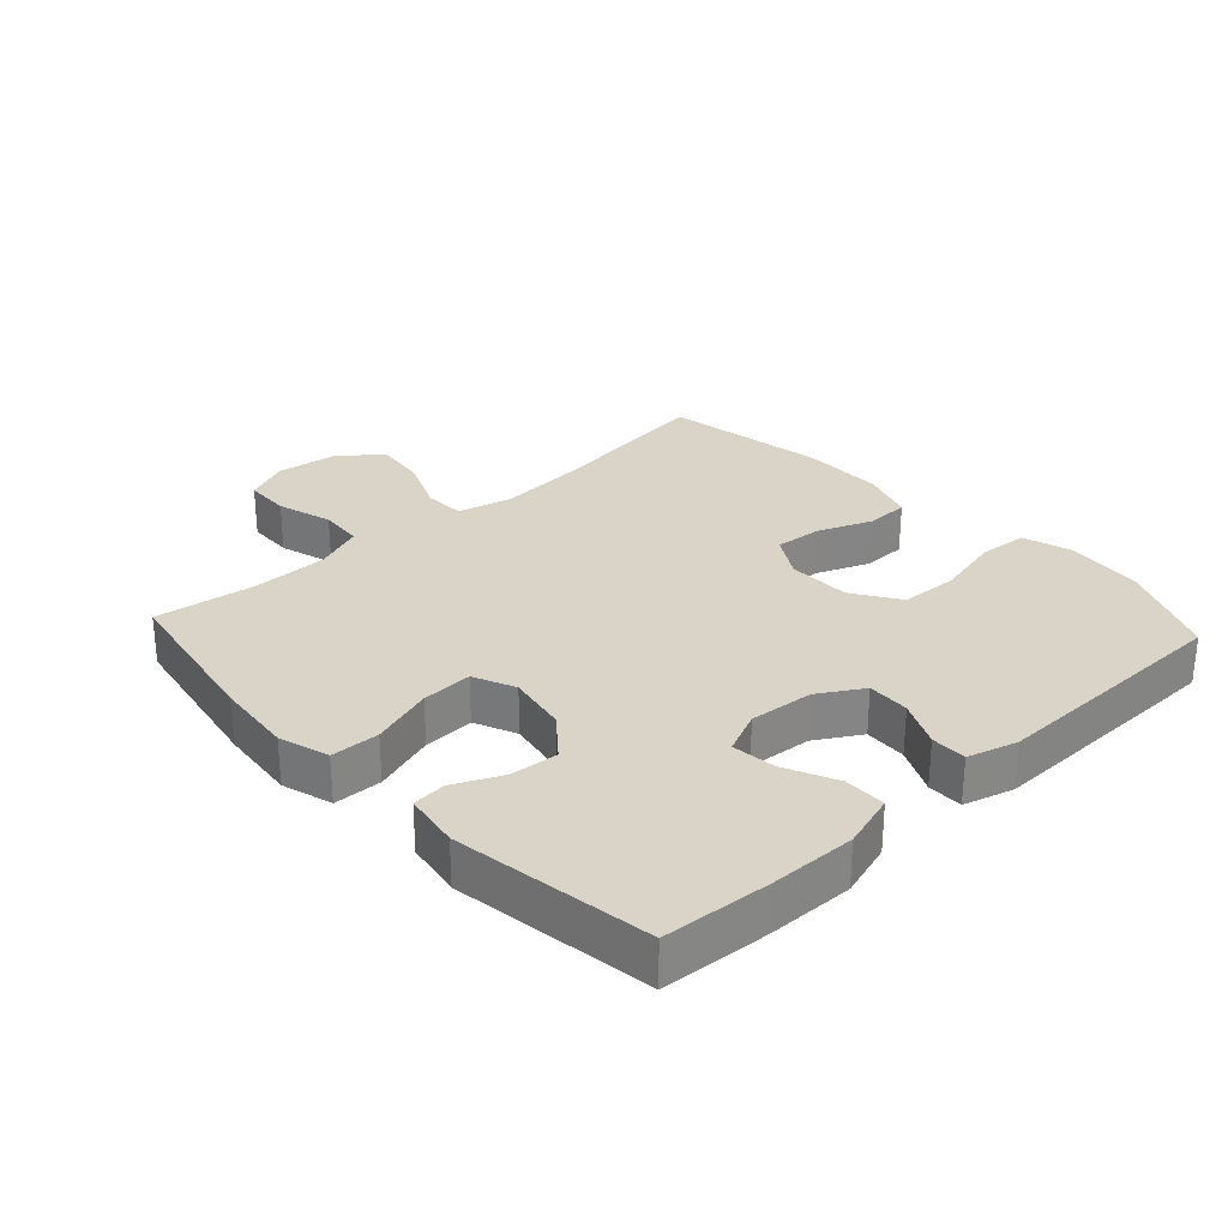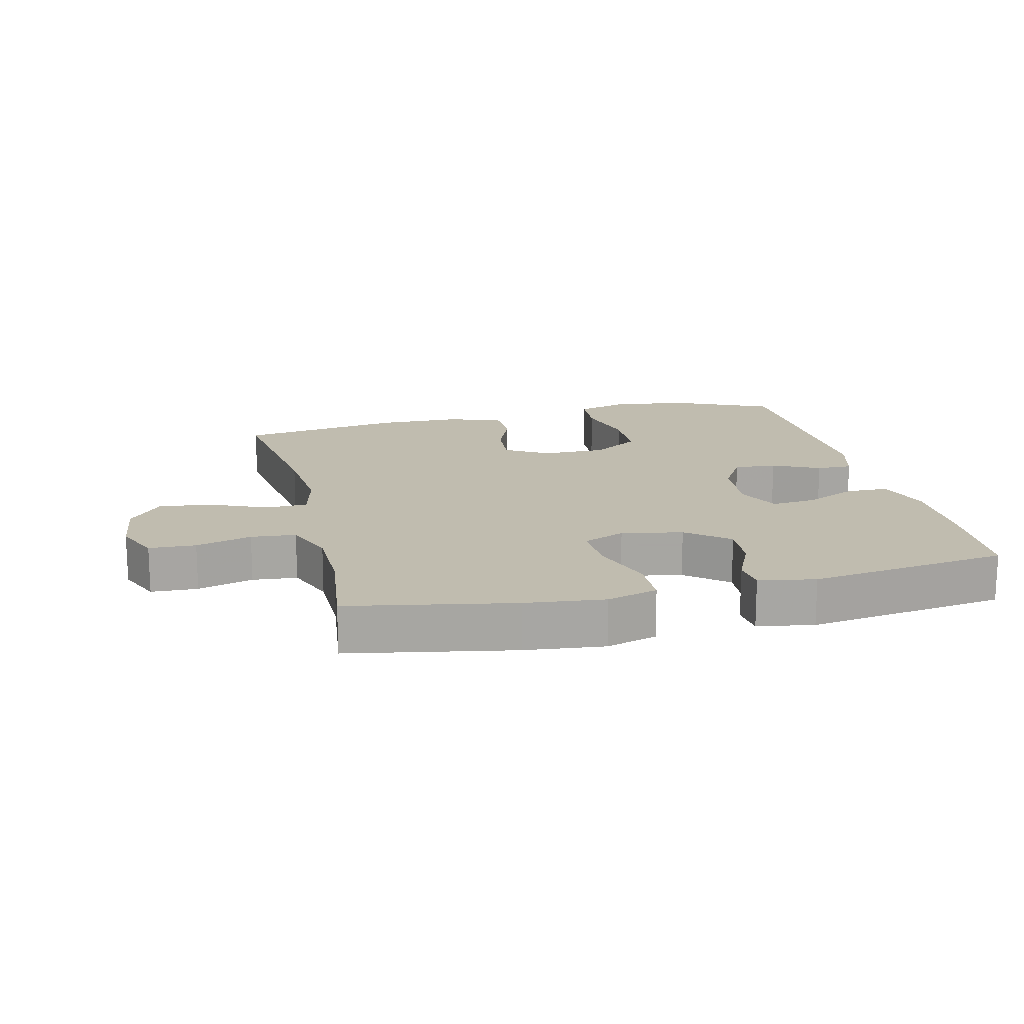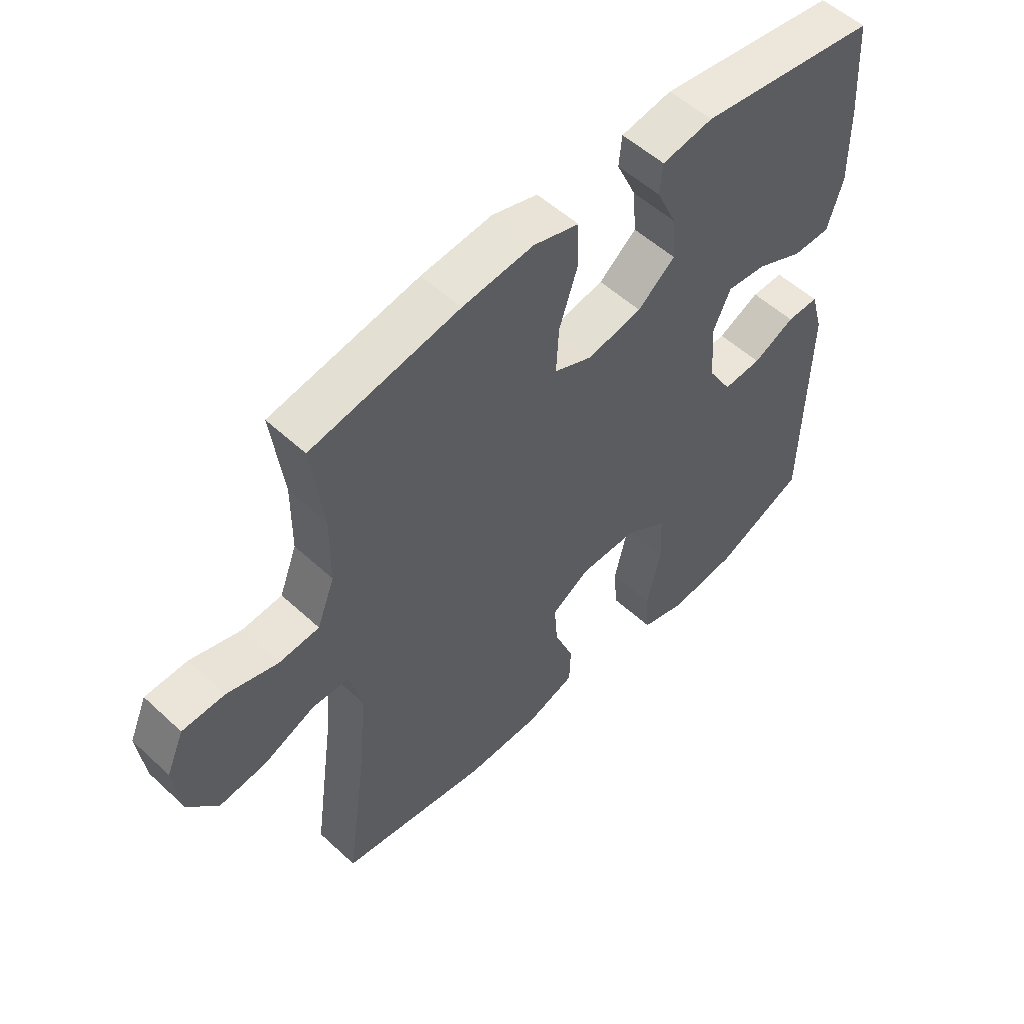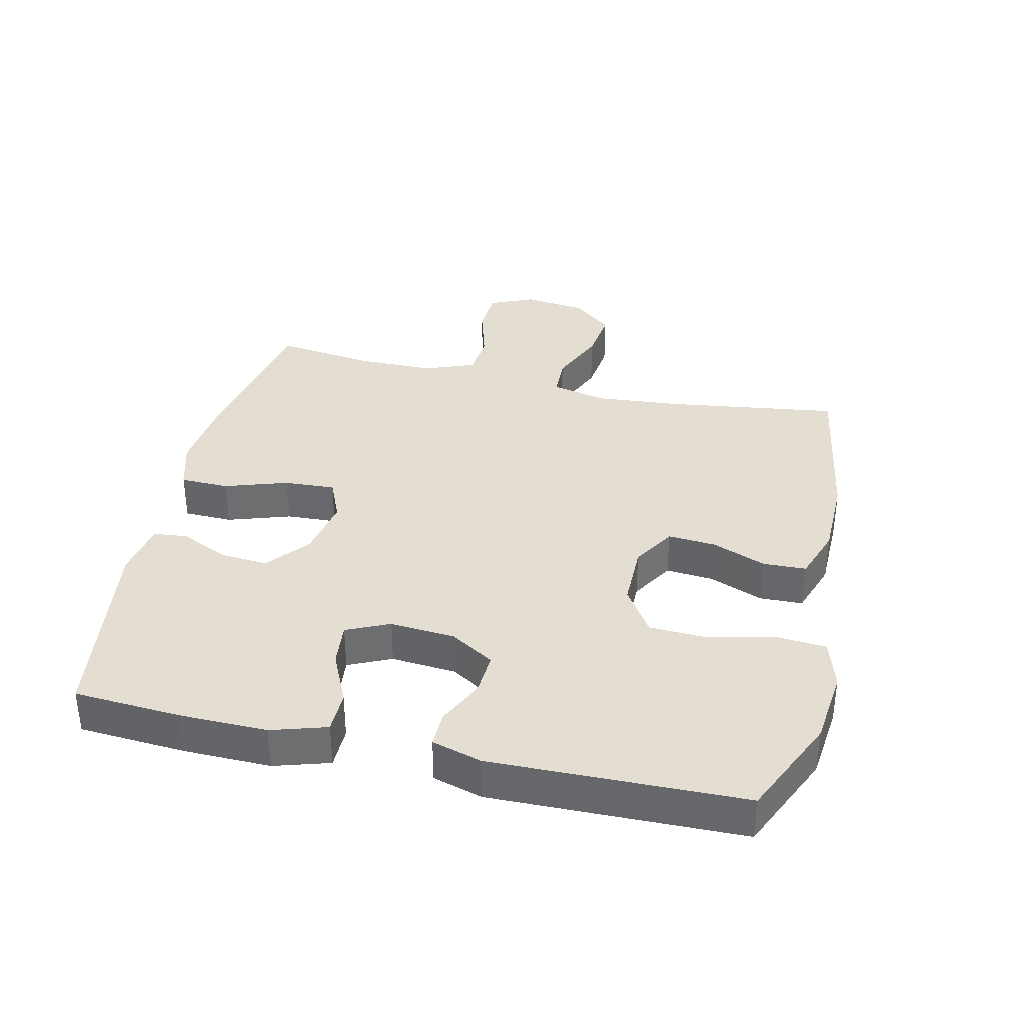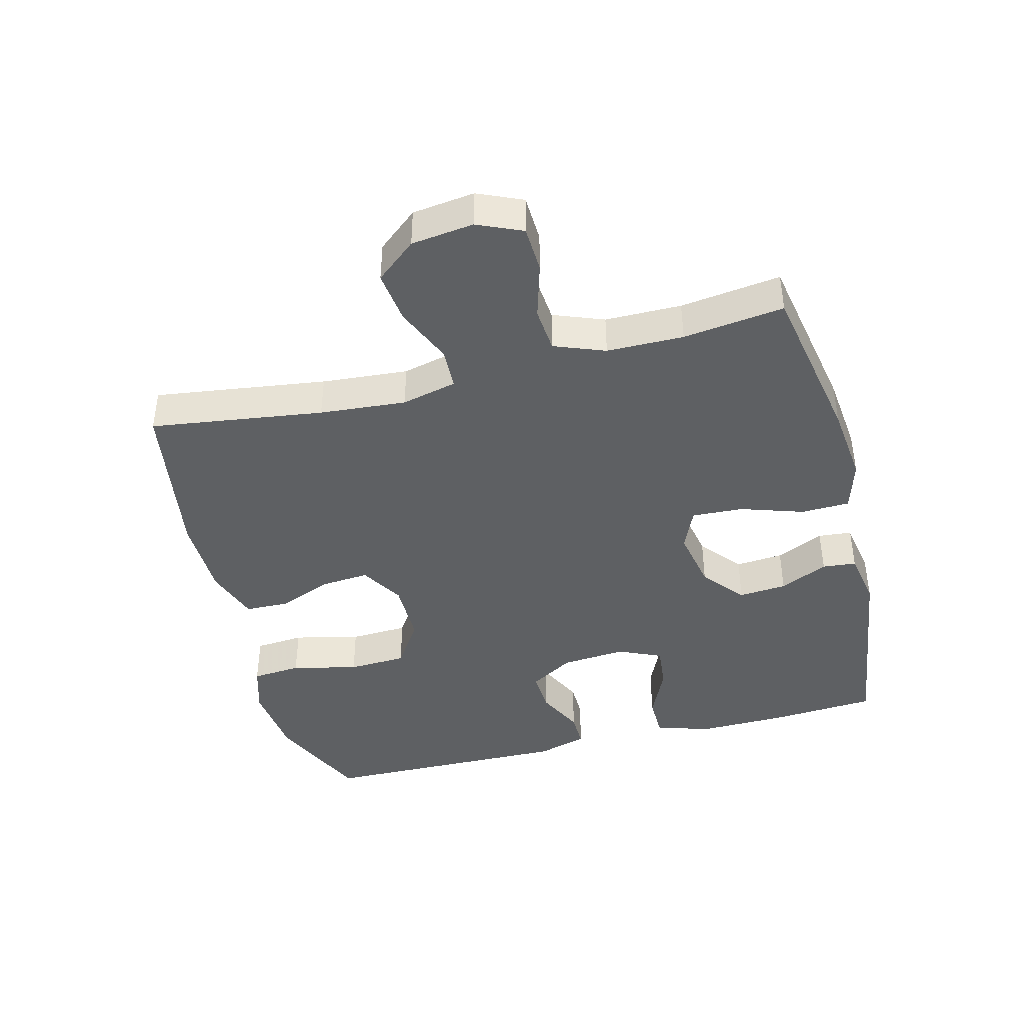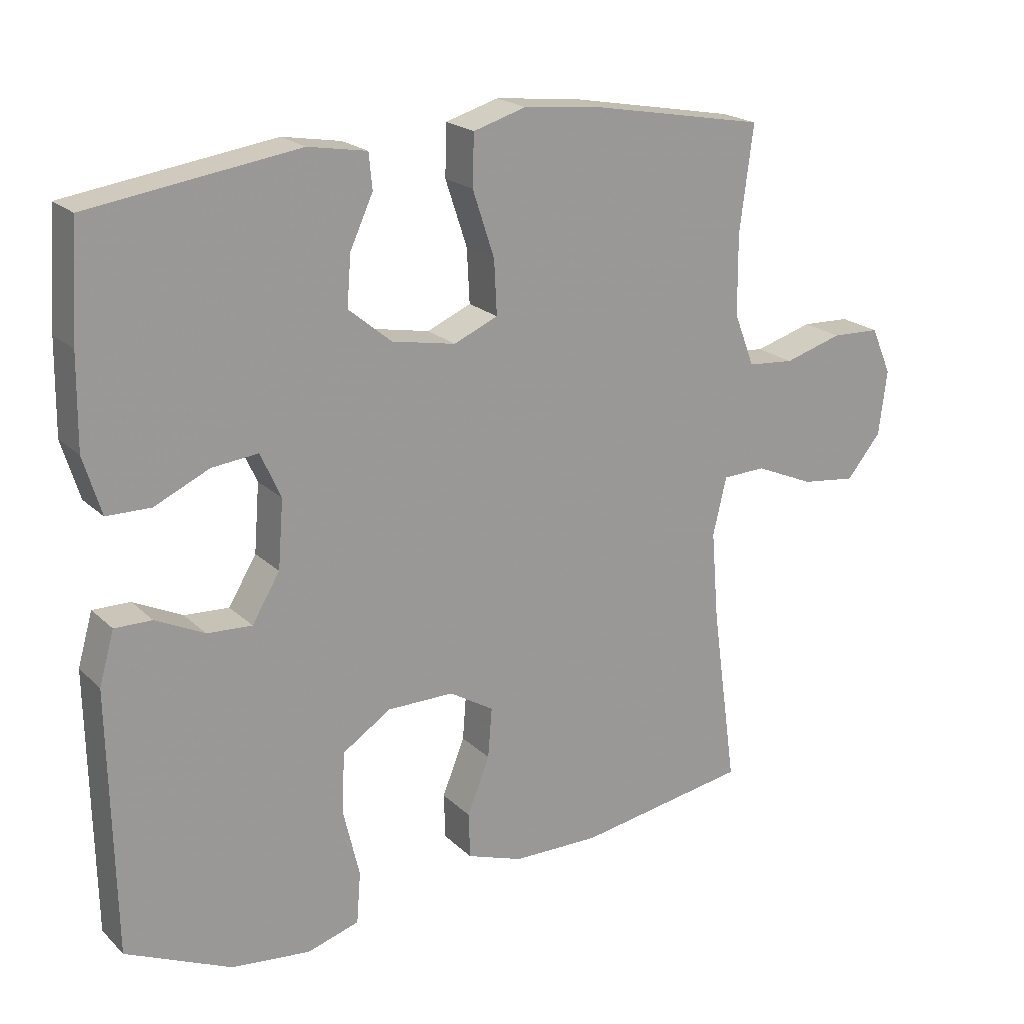
<metadata>
{"format":"obj","ext":"obj","renderer":"f3d","projection":"perspective","resolution":1024,"background":"white","views":[{"elev":28.4,"azim":47.3,"up":"+Y"},{"elev":16.3,"azim":-13.5,"up":"+Y"},{"elev":53.9,"azim":-45.5,"up":"+Z"},{"elev":36.1,"azim":102.8,"up":"+Y"},{"elev":-42.2,"azim":-75.6,"up":"+Y"},{"elev":20.7,"azim":148.1,"up":"+Z"}]}
</metadata>
<code>
v -0.5 0.07 0.5
v -0.247 0.07 0.547
v -0.126 0.07 0.56
v -0.048 0.07 0.537
v -0.046 0.07 0.462
v -0.078 0.07 0.365
v -0.082 0.07 0.286
v -0.017 0.07 0.258
v 0.077 0.07 0.276
v 0.141 0.07 0.329
v 0.135 0.07 0.403
v 0.101 0.07 0.477
v 0.106 0.07 0.529
v 0.193 0.07 0.544
v 0.5 0.07 0.5
v 0.511 0.07 0.335
v 0.513 0.07 0.201
v 0.487 0.07 0.116
v 0.422 0.07 0.115
v 0.341 0.07 0.152
v 0.273 0.07 0.159
v 0.243 0.07 0.093
v 0.251 0.07 -0.007
v 0.292 0.07 -0.075
v 0.358 0.07 -0.071
v 0.43 0.07 -0.036
v 0.485 0.07 -0.035
v 0.507 0.07 -0.112
v 0.5 0.07 -0.5
v 0.344 0.07 -0.571
v 0.227 0.07 -0.584
v 0.15 0.07 -0.561
v 0.144 0.07 -0.485
v 0.168 0.07 -0.383
v 0.164 0.07 -0.293
v 0.092 0.07 -0.246
v -0.006 0.07 -0.246
v -0.072 0.07 -0.286
v -0.066 0.07 -0.36
v -0.033 0.07 -0.443
v -0.035 0.07 -0.51
v -0.118 0.07 -0.539
v -0.246 0.07 -0.541
v -0.5 0.07 -0.5
v -0.463 0.07 -0.234
v -0.452 0.07 -0.101
v -0.472 0.07 -0.016
v -0.536 0.07 -0.014
v -0.624 0.07 -0.052
v -0.705 0.07 -0.062
v -0.756 0.07 0
v -0.768 0.07 0.096
v -0.738 0.07 0.165
v -0.666 0.07 0.168
v -0.58 0.07 0.143
v -0.511 0.07 0.149
v -0.481 0.07 0.227
v -0.48 0.07 0.345
v -0.5 0 0.5
v -0.247 0 0.547
v -0.126 0 0.56
v -0.048 0 0.537
v -0.046 0 0.462
v -0.078 0 0.365
v -0.082 0 0.286
v -0.017 0 0.258
v 0.077 0 0.276
v 0.141 0 0.329
v 0.135 0 0.403
v 0.101 0 0.477
v 0.106 0 0.529
v 0.193 0 0.544
v 0.5 0 0.5
v 0.511 0 0.335
v 0.513 0 0.201
v 0.487 0 0.116
v 0.422 0 0.115
v 0.341 0 0.152
v 0.273 0 0.159
v 0.243 0 0.093
v 0.251 0 -0.007
v 0.292 0 -0.075
v 0.358 0 -0.071
v 0.43 0 -0.036
v 0.485 0 -0.035
v 0.507 0 -0.112
v 0.5 0 -0.5
v 0.344 0 -0.571
v 0.227 0 -0.584
v 0.15 0 -0.561
v 0.144 0 -0.485
v 0.168 0 -0.383
v 0.164 0 -0.293
v 0.092 0 -0.246
v -0.006 0 -0.246
v -0.072 0 -0.286
v -0.066 0 -0.36
v -0.033 0 -0.443
v -0.035 0 -0.51
v -0.118 0 -0.539
v -0.246 0 -0.541
v -0.5 0 -0.5
v -0.463 0 -0.234
v -0.452 0 -0.101
v -0.472 0 -0.016
v -0.536 0 -0.014
v -0.624 0 -0.052
v -0.705 0 -0.062
v -0.756 0 0
v -0.768 0 0.096
v -0.738 0 0.165
v -0.666 0 0.168
v -0.58 0 0.143
v -0.511 0 0.149
v -0.481 0 0.227
v -0.48 0 0.345
f 52 53 54 55
f 52 55 56
f 51 52 56
f 48 49 50 51
f 47 48 51 56
f 42 43 44 45
f 42 45 46
f 39 40 41 42
f 38 39 42 46
f 37 38 46 47
f 31 32 33 34
f 31 34 35
f 30 31 35
f 29 30 35
f 28 29 35 36
f 25 26 27 28
f 24 25 28 36
f 17 18 19 20
f 17 20 21
f 16 17 21
f 15 16 21
f 14 15 21
f 11 12 13 14
f 10 11 14 21
f 9 10 21 22
f 3 4 5 6
f 3 6 7
f 58 1 2 3
f 57 58 3 7
f 23 24 36 37
f 8 9 22 23
f 37 47 56 57
f 23 37 57
f 7 8 23 57
f 113 112 111 110
f 114 113 110
f 114 110 109
f 109 108 107 106
f 114 109 106 105
f 103 102 101 100
f 104 103 100
f 100 99 98 97
f 104 100 97 96
f 105 104 96 95
f 92 91 90 89
f 93 92 89
f 93 89 88
f 93 88 87
f 94 93 87 86
f 86 85 84 83
f 94 86 83 82
f 78 77 76 75
f 79 78 75
f 79 75 74
f 79 74 73
f 79 73 72
f 72 71 70 69
f 79 72 69 68
f 80 79 68 67
f 64 63 62 61
f 65 64 61
f 61 60 59 116
f 65 61 116 115
f 95 94 82 81
f 81 80 67 66
f 115 114 105 95
f 115 95 81
f 115 81 66 65
f 1 59 60 2
f 2 60 61 3
f 3 61 62 4
f 4 62 63 5
f 5 63 64 6
f 6 64 65 7
f 7 65 66 8
f 8 66 67 9
f 9 67 68 10
f 10 68 69 11
f 11 69 70 12
f 12 70 71 13
f 13 71 72 14
f 14 72 73 15
f 15 73 74 16
f 16 74 75 17
f 17 75 76 18
f 18 76 77 19
f 19 77 78 20
f 20 78 79 21
f 21 79 80 22
f 22 80 81 23
f 23 81 82 24
f 24 82 83 25
f 25 83 84 26
f 26 84 85 27
f 27 85 86 28
f 28 86 87 29
f 29 87 88 30
f 30 88 89 31
f 31 89 90 32
f 32 90 91 33
f 33 91 92 34
f 34 92 93 35
f 35 93 94 36
f 36 94 95 37
f 37 95 96 38
f 38 96 97 39
f 39 97 98 40
f 40 98 99 41
f 41 99 100 42
f 42 100 101 43
f 43 101 102 44
f 44 102 103 45
f 45 103 104 46
f 46 104 105 47
f 47 105 106 48
f 48 106 107 49
f 49 107 108 50
f 50 108 109 51
f 51 109 110 52
f 52 110 111 53
f 53 111 112 54
f 54 112 113 55
f 55 113 114 56
f 56 114 115 57
f 57 115 116 58
f 58 116 59 1

</code>
